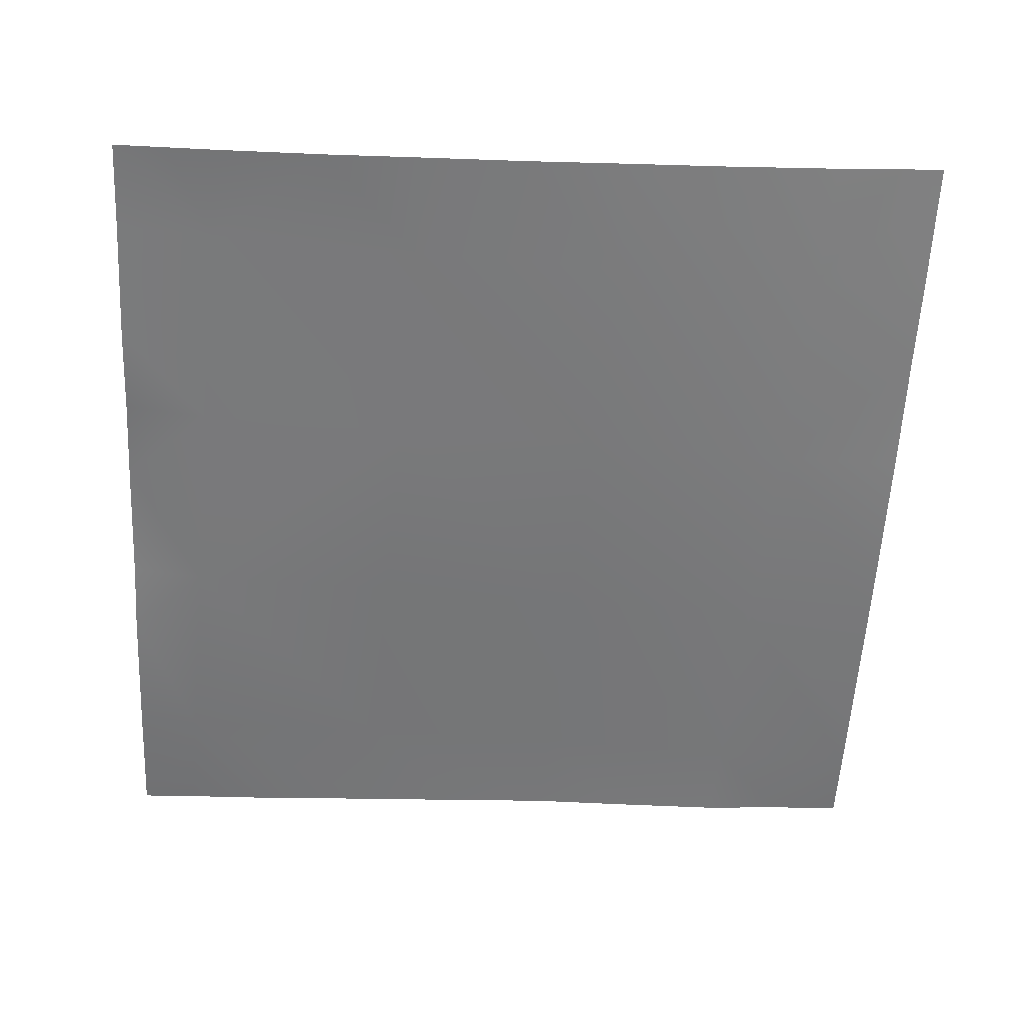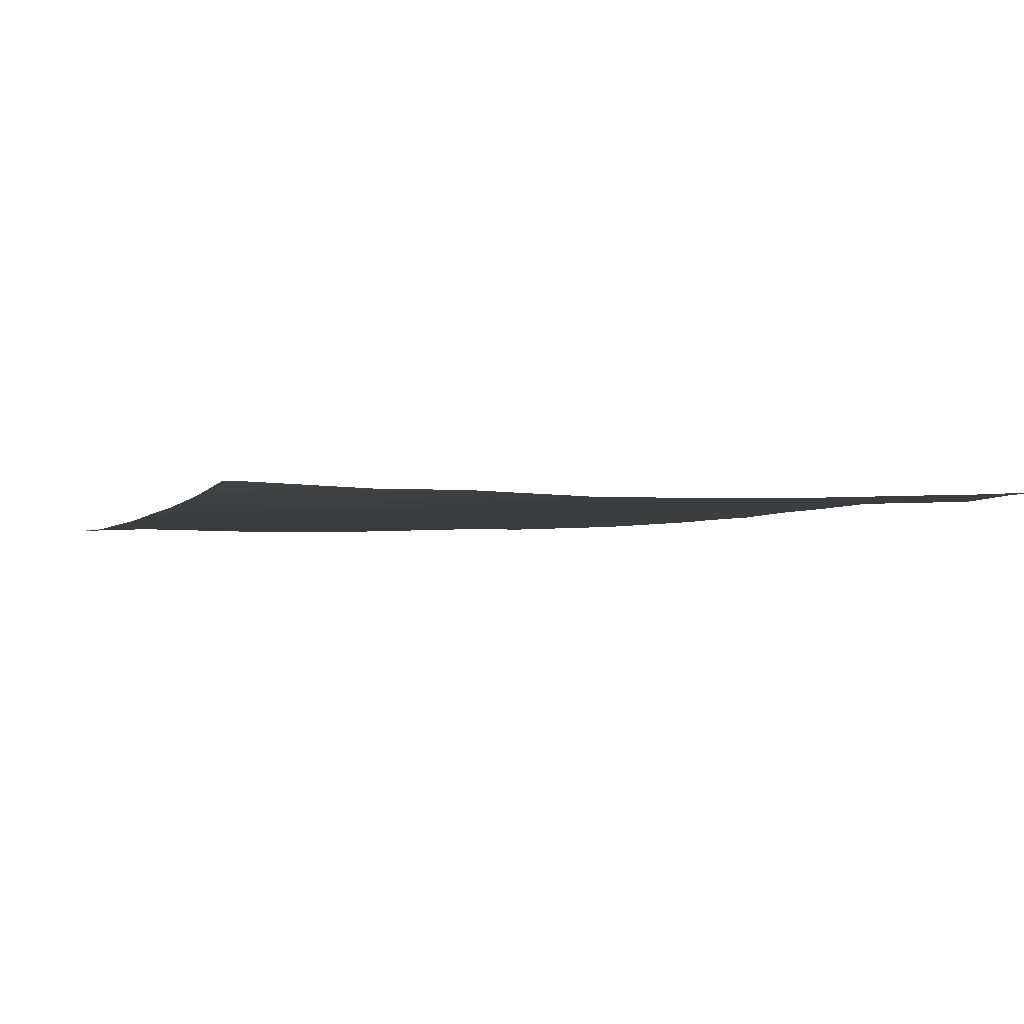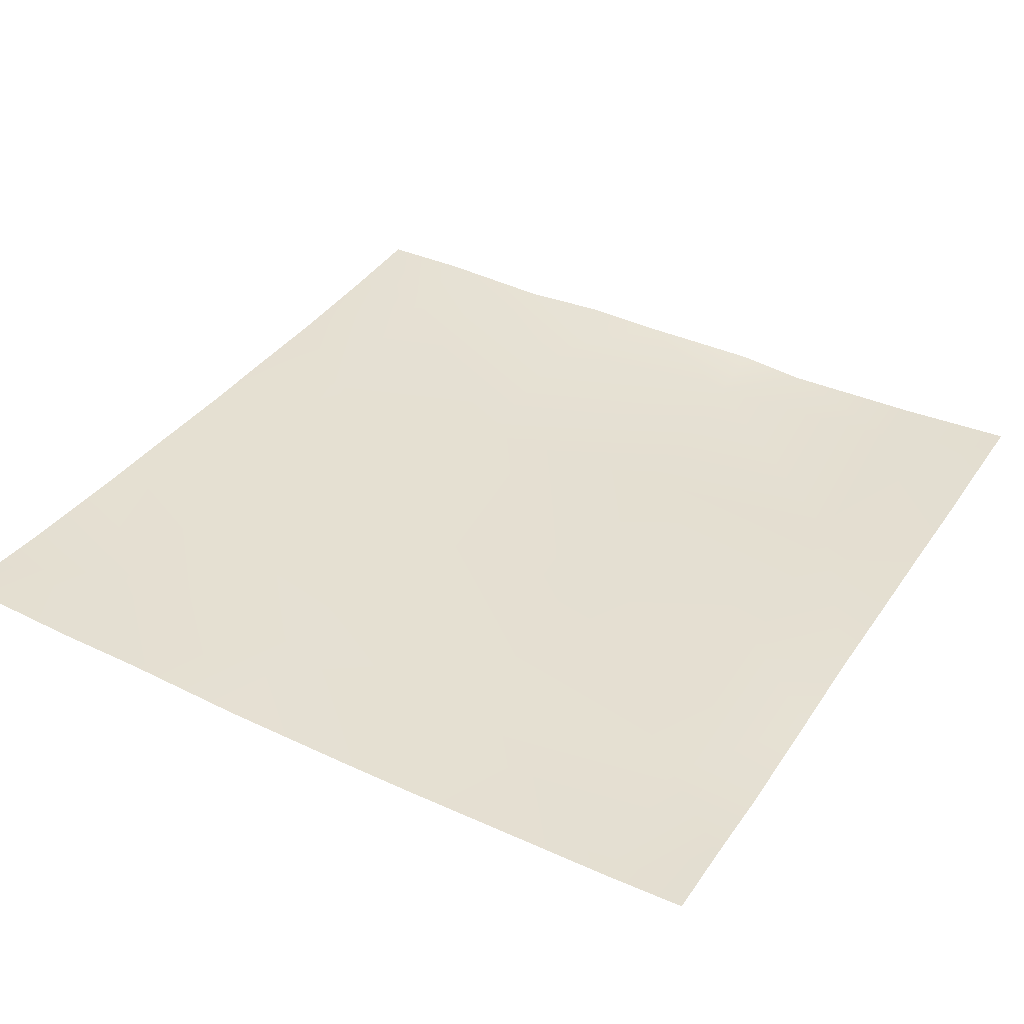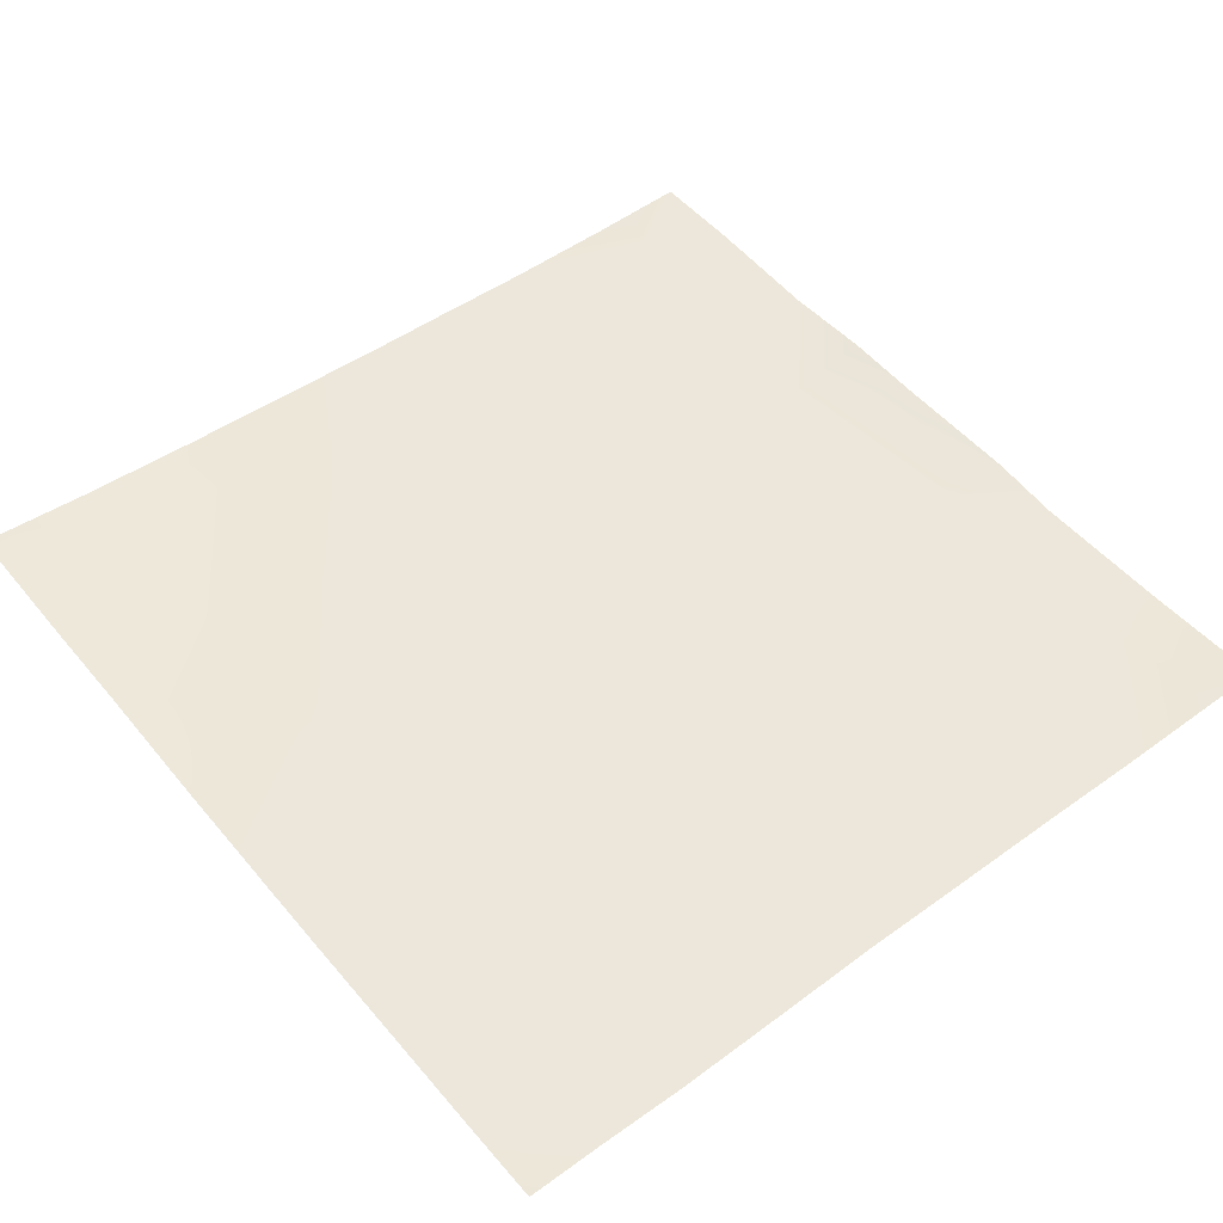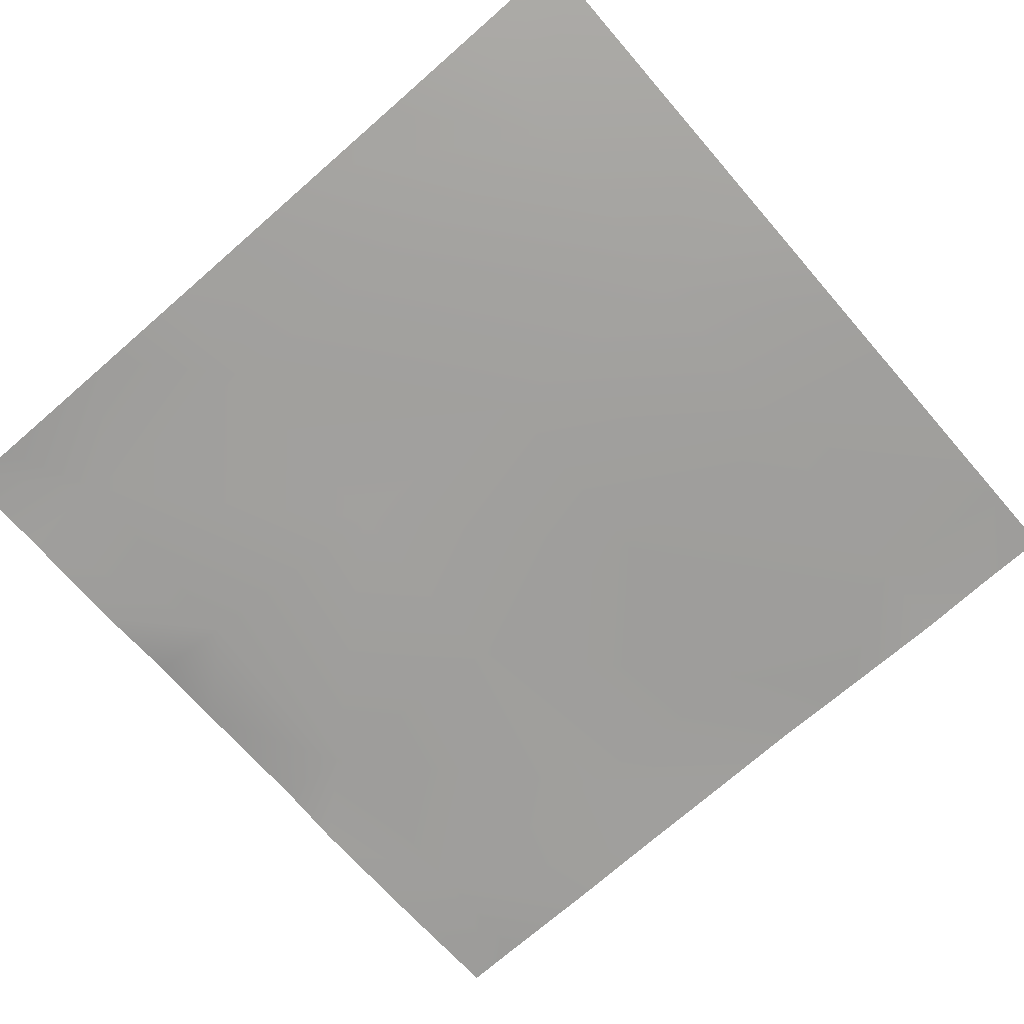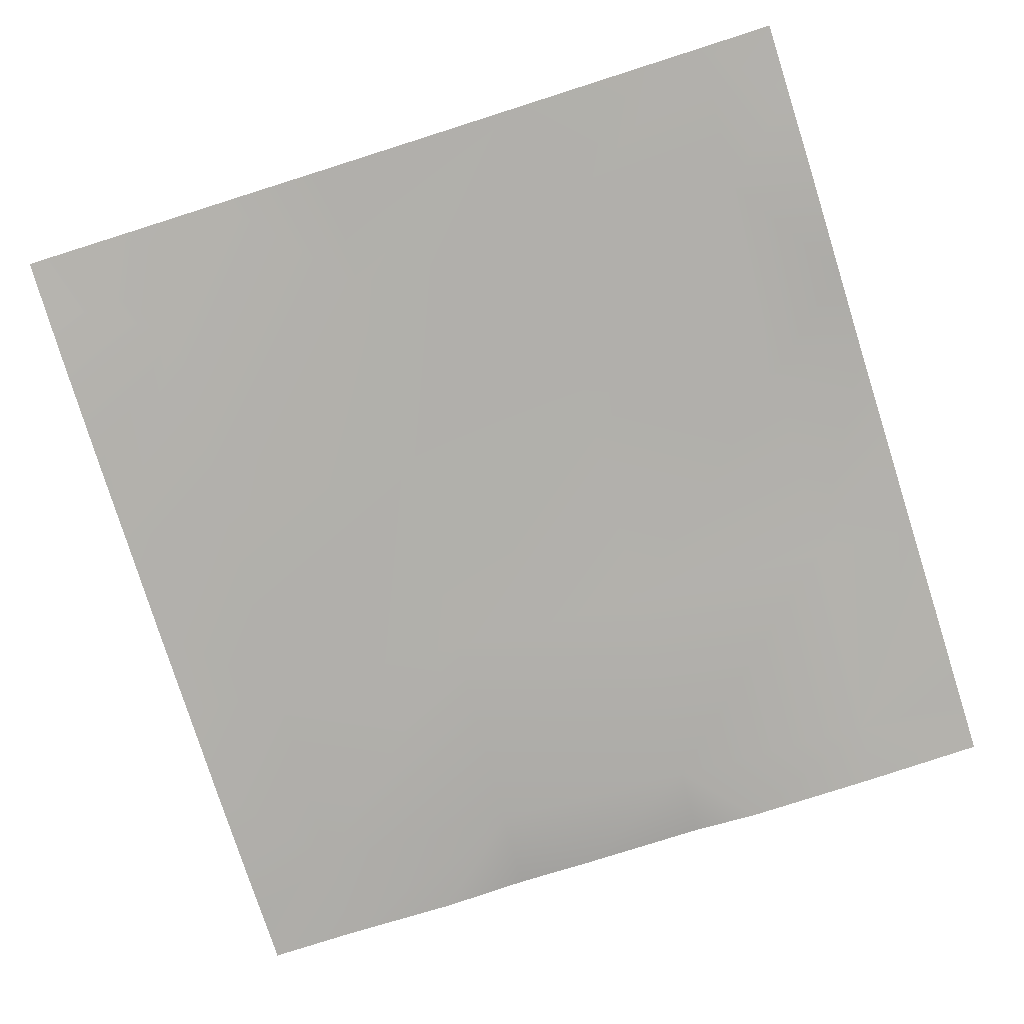
<metadata>
{"format":"obj","ext":"obj","renderer":"f3d","projection":"perspective","resolution":1024,"background":"white","views":[{"elev":-58.3,"azim":86.9,"up":"+Y"},{"elev":-0.3,"azim":159.5,"up":"+Y"},{"elev":39.8,"azim":-149.8,"up":"+Y"},{"elev":52.6,"azim":-128.8,"up":"+Y"},{"elev":-70.4,"azim":130.9,"up":"+Y"},{"elev":-76.0,"azim":-162.4,"up":"+Y"}]}
</metadata>
<code>
v 1559 9.506 -768
v 1536 9.728 -745.7
v 1562 7.654 -722.4
v 1536 10.58 -768
v 1687 8.189 -768
v 1646 7.928 -768
v 1689 6.092 -729.2
v 1724 9.842 -768
v 1623 8.107 -768
v 1579 9.104 -768
v 1626 6.46 -725.8
v 1629 4.661 -662
v 1693 3.611 -665.4
v 1536 7.879 -721.1
v 1536 7.666 -684.9
v 1565 7.248 -658.6
v 1753 7.006 -732.6
v 1751 10.1 -768
v 1792 10.49 -754.7
v 1792 8.332 -734.6
v 1785 11.74 -768
v 1792 11.93 -768
v 1792 5.361 -697.7
v 1757 3.313 -668.7
v 1536 7.746 -657.1
v 1569 3.979 -594.8
v 1536 6.088 -624.1
v 1696 0.5369 -601.5
v 1792 3.78 -670.6
v 1792 1.547 -636.9
v 1760 0.5453 -604.9
v 1632 1.654 -598.2
v 1536 4.817 -593.1
v 1572 0.1453 -531
v 1536 3.071 -563.2
v 1636 -1.378 -534.3
v 1536 1.327 -512
v 1573 -0.7191 -512
v 1536 1.705 -520.9
v 1536 2.055 -529.1
v 1616 -1.839 -512
v 1637 -0.04868 -512
v 1763 -0.9727 -541.1
v 1792 0.2523 -606.6
v 1792 -1.243 -576
v 1765 -1.481 -512
v 1699 -2.661 -537.7
v 1728 -2.418 -512
v 1792 -1.976 -542.6
v 1792 -2.009 -528.3
v 1792 -2.039 -515.2
v 1676 -0.7171 -512
v 1701 -0.4227 -512
v 1792 -2.092 -512
f 1 2 3
f 1 4 2
f 5 6 7
f 8 5 7
f 9 10 11
f 11 3 12
f 1 11 10
f 1 3 11
f 9 7 6
f 9 11 7
f 7 11 13
f 2 14 3
f 3 15 16
f 3 14 15
f 17 8 7
f 17 18 8
f 19 17 20
f 19 21 17
f 19 22 21
f 18 17 21
f 20 17 23
f 17 7 24
f 12 3 16
f 25 16 15
f 13 11 12
f 25 26 16
f 25 27 26
f 12 28 13
f 7 13 24
f 29 24 30
f 29 17 24
f 29 23 17
f 13 31 24
f 16 32 12
f 33 26 27
f 26 32 16
f 33 34 26
f 33 35 34
f 26 36 32
f 37 38 39
f 39 34 40
f 39 38 34
f 40 34 35
f 34 36 26
f 41 34 38
f 41 36 34
f 42 36 41
f 28 32 36
f 31 28 43
f 28 31 13
f 30 31 44
f 30 24 31
f 44 31 45
f 46 47 48
f 46 43 47
f 47 43 28
f 45 43 49
f 45 31 43
f 50 43 51
f 50 49 43
f 52 53 47
f 46 51 43
f 46 54 51
f 48 47 53
f 36 52 47
f 36 42 52
f 36 47 28
f 12 32 28

</code>
